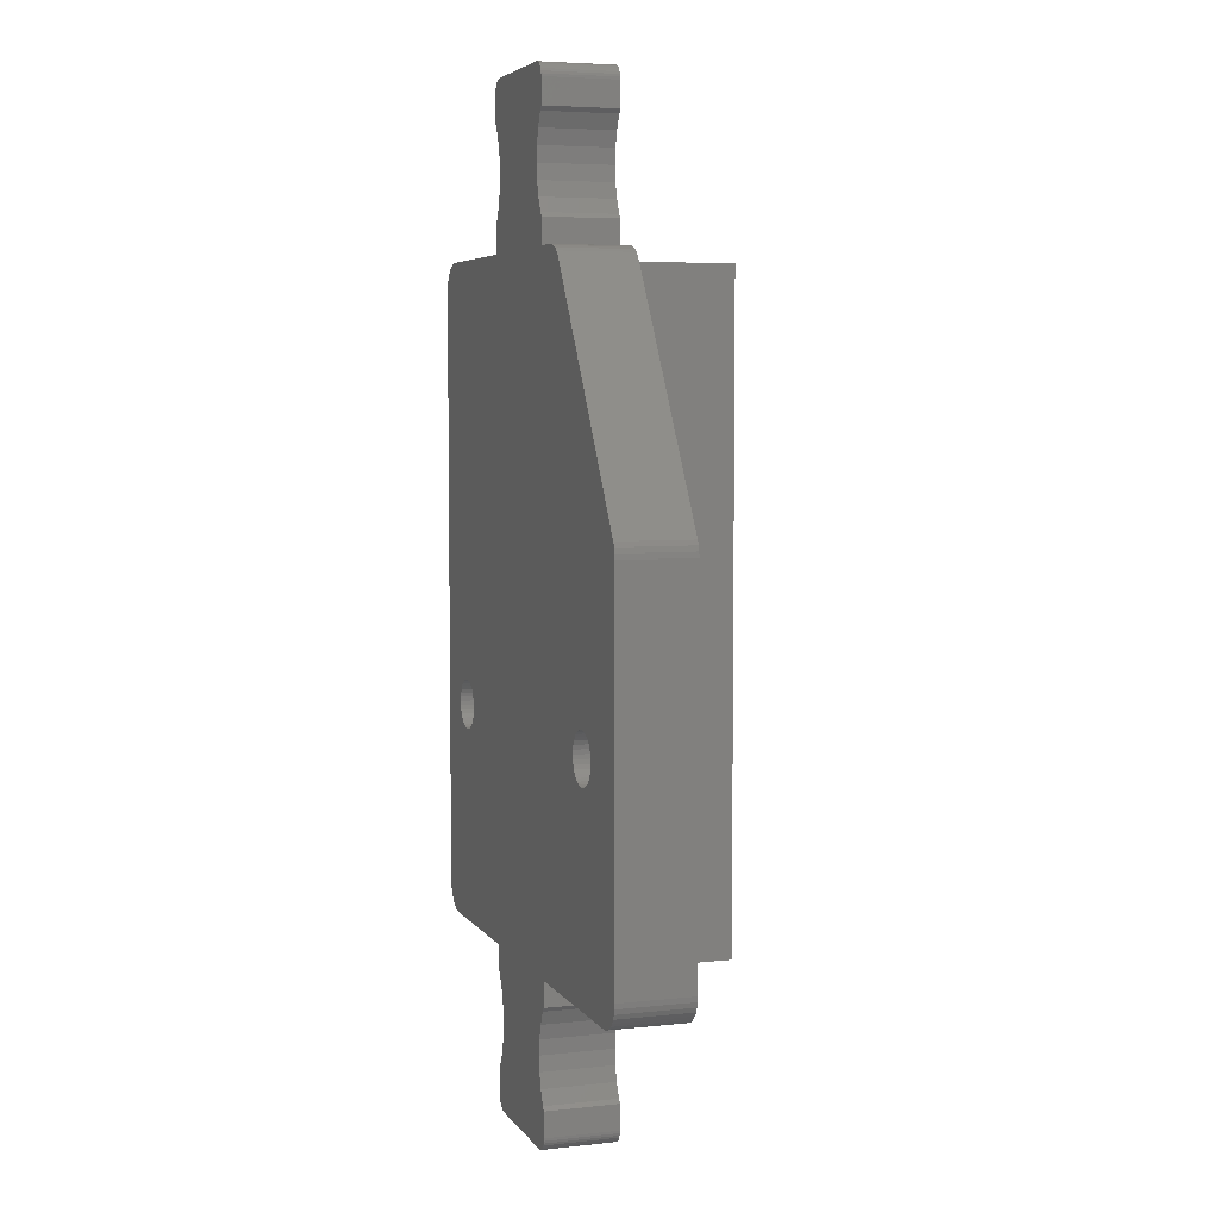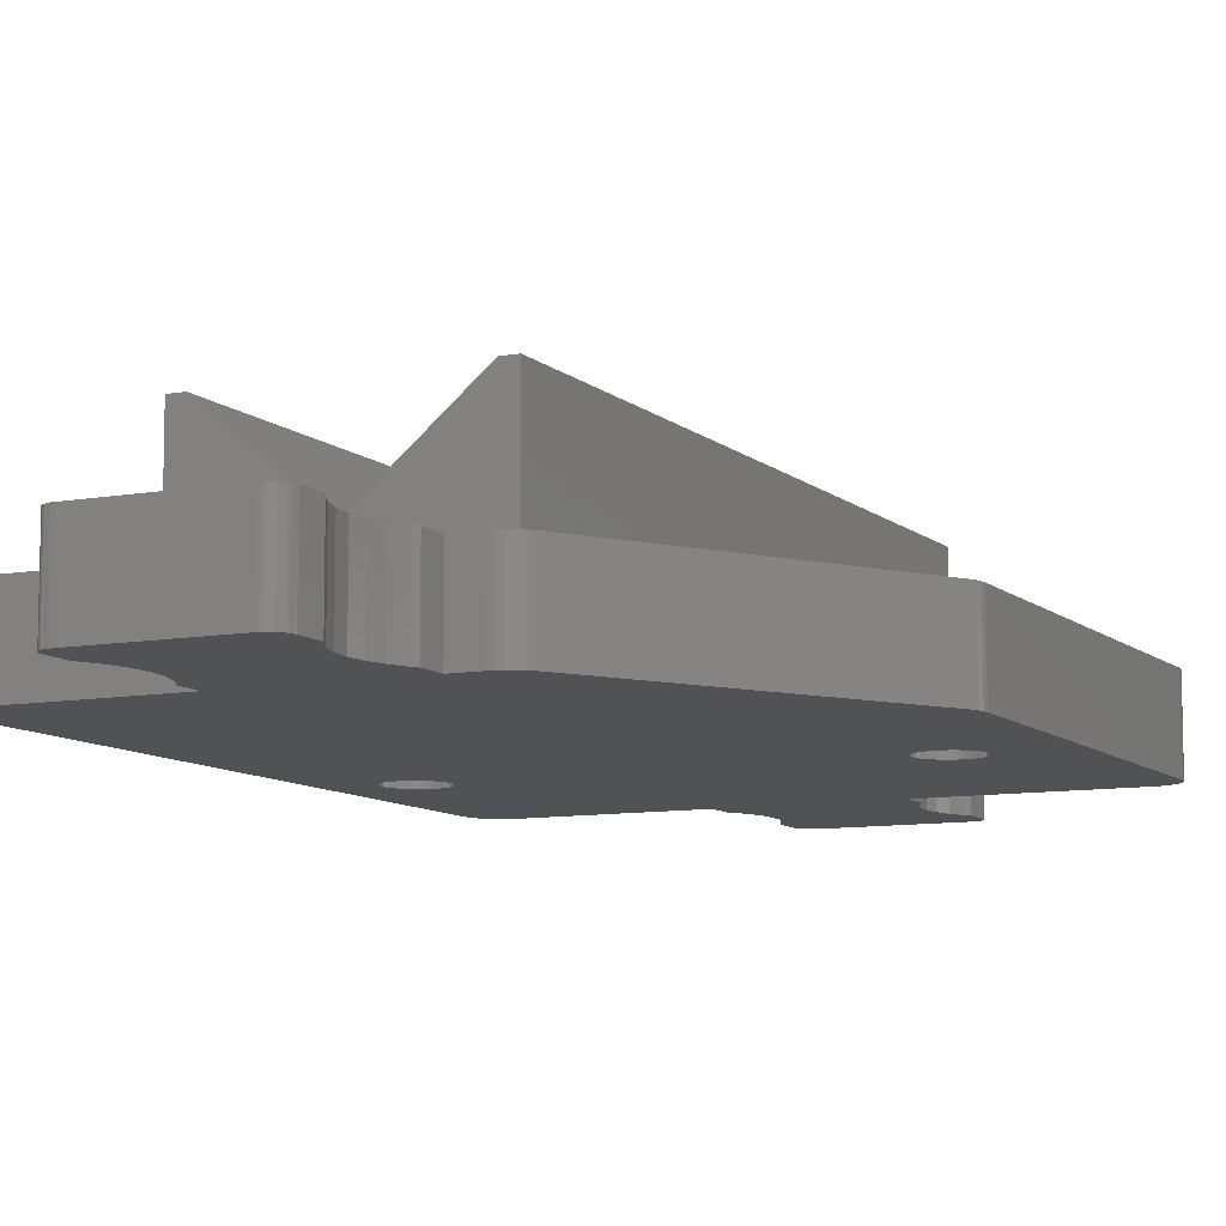
<metadata>
{"format":"stl","ext":"stl","renderer":"f3d","projection":"perspective","resolution":1024,"background":"white","views":[{"elev":5.3,"azim":-108.6,"up":"+Y"},{"elev":-9.2,"azim":-154.1,"up":"+Z"}]}
</metadata>
<code>
# stl→obj: 400 verts, 804 faces
v 0 2 0
v 0.03 1.653 0
v 0 2 5
v 0.03 1.653 5
v 0 27 0
v 0.03 27.35 0
v 0.121 27.68 0
v 0.268 28 0
v 10.27 44 0
v 10.47 44.29 0
v 10.71 44.53 0
v 11 44.73 0
v 11.32 44.88 0
v 11.65 44.97 0
v 12 45 0
v 4.403 15.58 0
v 13.7 45 0
v 6.581 16.6 0
v 23.7 55 0
v 23.06 52.05 0
v 13.7 46.72 0
v 13.9 47 0
v 14.34 47.95 0
v 14.61 48.96 0
v 22.7 56 0
v 14.34 52.05 0
v 13.7 55 0
v 14.61 51.04 0
v 13.9 53 0
v 13.7 53.28 0
v 13.71 55.17 0
v 13.76 55.34 0
v 13.83 55.5 0
v 13.93 55.64 0
v 14.06 55.77 0
v 14.2 55.87 0
v 14.7 50 0
v 14.36 55.94 0
v 14.53 55.98 0
v 14.7 56 0
v 23.68 55.17 0
v 23.64 55.34 0
v 23.57 55.5 0
v 22.79 51.04 0
v 6.85 16.47 0
v 23.5 53 0
v 23.7 53.28 0
v 14.61 -6.042 0
v 23.04 -10.94 0
v 22.87 -10.98 0
v 22.7 50 0
v 22.7 -11 0
v 13.83 -10.5 0
v 14.2 -10.87 0
v 13.93 -10.64 0
v 7.302 16.09 0
v 23.06 47.95 0
v 23.5 47 0
v 7.472 15.85 0
v 23.7 46.72 0
v 23.7 45 0
v 7.674 14.7 0
v 34 45 0
v 34.35 44.97 0
v 34.68 44.88 0
v 35 44.73 0
v 35.29 44.53 0
v 35.53 44.29 0
v 35.73 44 0
v 35.88 43.68 0
v 35.97 43.35 0
v 36 43 0
v 33.07 14.7 0
v 36 2 0
v 35.97 1.653 0
v 35.88 1.316 0
v 35.73 1 0
v 35.53 0.714 0
v 35.29 0.468 0
v 35 0.268 0
v 34.68 0.121 0
v 34.35 0.03 0
v 34 0 0
v 23.7 0 0
v 13.7 0 0
v 23.7 -1.72 0
v 23.5 -2 0
v 13.9 -2 0
v 22.7 -5 0
v 14.34 -2.948 0
v 22.79 -6.042 0
v 23.06 -7.052 0
v 14.61 -3.958 0
v 14.7 -5 0
v 23.7 -8.28 0
v 23.7 -10 0
v 22.79 -3.958 0
v 13.7 -1.72 0
v 23.47 -10.64 0
v 23.34 -10.77 0
v 23.68 -10.17 0
v 23.64 -10.34 0
v 23.57 -10.5 0
v 13.7 -10 0
v 14.7 -11 0
v 13.71 -10.17 0
v 14.53 -10.98 0
v 13.76 -10.34 0
v 14.36 -10.94 0
v 14.06 -10.77 0
v 6.295 16.67 0
v 23.04 55.94 0
v 23.2 55.87 0
v 23.34 55.77 0
v 6 16.7 0
v 23.2 -10.87 0
v 13.7 -8.28 0
v 13.9 -8 0
v 14.34 -7.052 0
v 23.5 -8 0
v 23.06 -2.948 0
v 2 0 0
v 1.653 0.03 0
v 4.3 15 0
v 4.326 15.3 0
v 1.316 0.121 0
v 1 0.268 0
v 0.714 0.468 0
v 0.468 0.714 0
v 0.268 1 0
v 0.121 1.316 0
v 4.528 15.85 0
v 4.698 16.09 0
v 5.15 13.53 0
v 4.907 13.7 0
v 4.907 16.3 0
v 4.326 14.7 0
v 5.15 16.47 0
v 4.403 14.42 0
v 5.419 16.6 0
v 4.528 14.15 0
v 5.705 16.67 0
v 4.698 13.91 0
v 5.419 13.4 0
v 22.79 48.96 0
v 7.093 16.3 0
v 6 13.3 0
v 5.705 13.33 0
v 6.295 13.33 0
v 6.581 13.4 0
v 7.472 14.15 0
v 7.302 13.91 0
v 6.85 13.53 0
v 7.093 13.7 0
v 7.597 14.42 0
v 7.7 15 0
v 7.597 15.58 0
v 7.674 15.3 0
v 23.47 55.64 0
v 22.87 55.98 0
v 30.1 13.91 0
v 29.93 14.15 0
v 29.7 15 0
v 29.73 14.7 0
v 29.8 14.42 0
v 30.31 13.7 0
v 30.55 13.53 0
v 29.8 15.58 0
v 29.93 15.85 0
v 33.07 15.3 0
v 33.1 15 0
v 30.82 13.4 0
v 31.1 16.67 0
v 31.4 16.7 0
v 31.1 13.33 0
v 31.7 16.67 0
v 31.4 13.3 0
v 31.98 16.6 0
v 31.7 13.33 0
v 32.25 16.47 0
v 31.98 13.4 0
v 32.49 16.3 0
v 32.25 13.53 0
v 32.7 16.09 0
v 32.49 13.7 0
v 32.87 15.85 0
v 32.7 13.91 0
v 33 15.58 0
v 32.87 14.15 0
v 33 14.42 0
v 30.82 16.6 0
v 30.55 16.47 0
v 30.31 16.3 0
v 30.1 16.09 0
v 29.73 15.3 0
v 0 27 5
v 0.268 1 5
v 0.121 1.316 5
v 0.468 0.714 5
v 0.714 0.468 5
v 1 0.268 5
v 1.316 0.121 5
v 1.653 0.03 5
v 2 0 5
v 4.326 14.7 5
v 13.7 45 5
v 22.79 51.04 5
v 23.06 52.05 5
v 13.9 -2 5
v 13.7 0 5
v 13.7 -1.72 5
v 14.34 -2.948 5
v 14.61 -3.958 5
v 22.7 -11 5
v 14.7 -5 5
v 14.2 -10.87 5
v 14.61 -6.042 5
v 13.7 -10 5
v 14.34 -7.052 5
v 13.9 -8 5
v 13.7 -8.28 5
v 13.71 -10.17 5
v 13.76 -10.34 5
v 13.83 -10.5 5
v 13.93 -10.64 5
v 14.06 -10.77 5
v 14.36 -10.94 5
v 14.53 -10.98 5
v 14.7 -11 5
v 23.47 55.64 5
v 23.34 55.77 5
v 11.2 44 5
v 23.06 47.95 5
v 6.581 16.6 5
v 6.85 16.47 5
v 22.79 48.96 5
v 22.7 50 5
v 26.2 44 5
v 34.68 44.88 5
v 34.35 44.97 5
v 11.2 1 5
v 6 13.3 5
v 5.705 13.33 5
v 35 44.73 5
v 35.73 44 5
v 35.53 44.29 5
v 5.15 16.47 5
v 5.419 16.6 5
v 23.7 -8.28 5
v 23.5 -8 5
v 23.7 -10 5
v 13.76 55.34 5
v 13.71 55.17 5
v 13.93 55.64 5
v 29.93 14.15 5
v 36 2 5
v 30.1 13.91 5
v 26.2 1 5
v 29.73 14.7 5
v 29.8 14.42 5
v 34 0 5
v 34.35 0.03 5
v 34.68 0.121 5
v 35 0.268 5
v 35.29 0.468 5
v 35.53 0.714 5
v 35.73 1 5
v 35.88 1.316 5
v 35.97 1.653 5
v 29.7 15 5
v 29.73 15.3 5
v 36 43 5
v 35.97 43.35 5
v 13.7 46.72 5
v 13.9 47 5
v 35.88 43.68 5
v 13.7 55 5
v 14.36 55.94 5
v 14.2 55.87 5
v 14.06 55.77 5
v 23.57 55.5 5
v 13.83 55.5 5
v 6 16.7 5
v 6.295 16.67 5
v 14.7 56 5
v 13.7 53.28 5
v 22.7 56 5
v 12 45 5
v 11.65 44.97 5
v 13.9 53 5
v 14.34 52.05 5
v 6.85 13.53 5
v 6.581 13.4 5
v 14.61 51.04 5
v 14.7 50 5
v 14.61 48.96 5
v 11.32 44.88 5
v 14.34 47.95 5
v 10.71 44.53 5
v 10.47 44.29 5
v 11 44.73 5
v 10.27 44 5
v 7.093 13.7 5
v 0.121 27.68 5
v 0.268 28 5
v 0.03 27.35 5
v 4.403 14.42 5
v 4.3 15 5
v 4.326 15.3 5
v 4.403 15.58 5
v 4.528 15.85 5
v 4.698 16.09 5
v 23.2 55.87 5
v 4.907 16.3 5
v 23.5 53 5
v 23.7 53.28 5
v 23.64 55.34 5
v 5.705 16.67 5
v 6.295 13.33 5
v 23.7 45 5
v 7.093 16.3 5
v 7.302 16.09 5
v 7.472 15.85 5
v 35.29 44.53 5
v 23.7 46.72 5
v 23.5 47 5
v 34 45 5
v 23.7 55 5
v 23.68 55.17 5
v 5.419 13.4 5
v 23.04 55.94 5
v 22.87 55.98 5
v 5.15 13.53 5
v 4.907 13.7 5
v 4.698 13.91 5
v 4.528 14.15 5
v 23.7 0 5
v 29.93 15.85 5
v 30.1 16.09 5
v 29.8 15.58 5
v 33.07 15.3 5
v 33.1 15 5
v 30.31 13.7 5
v 31.4 13.3 5
v 31.1 13.33 5
v 30.31 16.3 5
v 31.7 13.33 5
v 30.55 16.47 5
v 30.82 16.6 5
v 31.1 16.67 5
v 32.25 13.53 5
v 31.98 13.4 5
v 31.4 16.7 5
v 32.49 13.7 5
v 31.7 16.67 5
v 32.7 13.91 5
v 31.98 16.6 5
v 32.25 16.47 5
v 32.49 16.3 5
v 33 14.42 5
v 32.87 14.15 5
v 32.7 16.09 5
v 33.07 14.7 5
v 32.87 15.85 5
v 33 15.58 5
v 30.82 13.4 5
v 30.55 13.53 5
v 14.53 55.98 5
v 7.302 13.91 5
v 7.472 14.15 5
v 7.597 14.42 5
v 7.674 14.7 5
v 7.7 15 5
v 7.674 15.3 5
v 23.5 -2 5
v 23.7 -1.72 5
v 23.06 -2.948 5
v 22.79 -3.958 5
v 23.06 -7.052 5
v 22.79 -6.042 5
v 23.68 -10.17 5
v 23.64 -10.34 5
v 23.57 -10.5 5
v 23.47 -10.64 5
v 23.34 -10.77 5
v 23.2 -10.87 5
v 22.7 -5 5
v 23.04 -10.94 5
v 22.87 -10.98 5
v 7.597 15.58 5
v 11.2 1 11.5
v 11.2 44 11.5
v 18.7 1 6
v 26.2 1 11.5
v 25.25 1 11.5
v 12.15 1 11.5
v 26.2 44 11.5
v 25.25 44 11.5
v 18.7 44 6
v 12.15 44 11.5
f 1 2 3
f 3 2 4
f 1 5 2
f 2 5 6
f 2 6 7
f 2 7 8
f 2 8 9
f 2 9 10
f 2 10 11
f 2 11 12
f 2 12 13
f 2 13 14
f 2 14 15
f 16 15 17
f 18 19 20
f 21 22 17
f 22 23 17
f 23 24 17
f 24 25 17
f 26 27 28
f 29 30 27
f 29 27 26
f 28 27 31
f 28 31 32
f 28 32 33
f 28 33 34
f 28 34 35
f 28 35 36
f 28 36 37
f 37 36 38
f 37 38 39
f 37 39 40
f 37 40 25
f 37 25 24
f 18 41 19
f 18 42 41
f 18 43 42
f 18 44 45
f 18 20 44
f 46 19 47
f 20 19 46
f 48 49 50
f 45 44 51
f 48 50 52
f 53 54 55
f 56 57 58
f 59 60 61
f 56 58 59
f 62 61 63
f 63 64 2
f 64 65 2
f 2 65 66
f 2 66 67
f 2 67 68
f 2 68 69
f 2 69 70
f 2 70 71
f 2 71 72
f 73 72 74
f 2 74 75
f 2 75 76
f 2 76 77
f 2 77 78
f 2 78 79
f 2 79 80
f 2 80 81
f 2 81 82
f 2 82 83
f 2 83 84
f 85 84 86
f 85 86 87
f 88 89 90
f 90 91 92
f 90 92 93
f 94 95 96
f 93 95 94
f 85 97 98
f 48 99 100
f 94 101 102
f 94 102 103
f 94 103 99
f 94 99 48
f 104 52 105
f 106 105 107
f 108 107 109
f 53 109 54
f 55 54 110
f 111 112 113
f 111 113 114
f 108 109 53
f 115 25 111
f 106 107 108
f 48 116 49
f 104 105 106
f 117 52 104
f 48 100 116
f 118 52 117
f 119 52 118
f 94 96 101
f 93 120 95
f 92 120 93
f 85 121 97
f 89 91 90
f 85 87 121
f 97 89 88
f 97 88 98
f 2 84 85
f 122 2 85
f 123 2 122
f 124 2 125
f 2 123 126
f 2 126 127
f 2 127 128
f 2 128 129
f 2 129 130
f 2 130 131
f 132 17 133
f 134 2 135
f 133 25 136
f 124 137 2
f 136 25 138
f 137 139 2
f 138 25 140
f 139 141 2
f 140 25 142
f 141 143 2
f 142 25 115
f 143 135 2
f 144 2 134
f 111 43 18
f 45 145 146
f 147 2 148
f 146 57 56
f 149 2 147
f 150 2 149
f 151 63 152
f 2 150 153
f 2 153 154
f 2 154 152
f 2 152 63
f 155 63 151
f 62 63 155
f 156 61 62
f 157 61 158
f 158 61 156
f 59 61 157
f 58 60 59
f 146 145 57
f 45 51 145
f 111 114 159
f 17 25 133
f 16 17 132
f 111 25 160
f 2 15 16
f 161 74 162
f 2 16 125
f 111 160 112
f 2 163 164
f 2 164 165
f 2 165 162
f 2 162 74
f 166 74 161
f 167 74 166
f 168 72 169
f 170 72 171
f 167 172 74
f 173 72 174
f 172 175 74
f 174 72 176
f 175 177 74
f 176 72 178
f 177 179 74
f 178 72 180
f 179 181 74
f 180 72 182
f 181 183 74
f 182 72 184
f 183 185 74
f 184 72 186
f 185 187 74
f 186 72 188
f 187 189 74
f 188 72 170
f 189 190 74
f 171 72 73
f 190 73 74
f 191 72 173
f 192 72 191
f 193 72 192
f 194 72 193
f 169 72 194
f 2 72 168
f 2 168 195
f 2 195 163
f 148 2 144
f 111 159 43
f 48 52 119
f 1 3 5
f 5 3 196
f 196 3 4
f 197 196 198
f 198 196 4
f 199 196 197
f 200 196 199
f 201 196 200
f 202 196 201
f 203 196 202
f 204 196 203
f 205 196 204
f 206 207 208
f 209 210 211
f 212 210 209
f 213 210 212
f 214 210 213
f 214 213 215
f 216 215 217
f 218 217 219
f 218 219 220
f 218 220 221
f 222 217 218
f 223 217 222
f 224 217 223
f 225 217 224
f 226 217 225
f 216 217 226
f 227 215 216
f 228 215 227
f 229 215 228
f 214 215 229
f 206 230 231
f 232 233 206
f 234 235 196
f 206 236 237
f 238 239 240
f 241 242 243
f 238 244 239
f 238 245 246
f 247 248 196
f 249 250 251
f 252 253 254
f 255 256 257
f 238 258 259
f 259 258 260
f 260 258 261
f 260 261 262
f 260 262 263
f 260 263 264
f 260 264 265
f 260 265 266
f 260 266 267
f 260 267 268
f 260 268 255
f 255 268 269
f 255 269 256
f 238 259 270
f 238 270 271
f 238 271 272
f 238 272 273
f 274 206 275
f 238 273 276
f 277 278 279
f 253 277 280
f 206 281 230
f 282 252 254
f 254 253 280
f 280 277 279
f 283 284 196
f 285 286 287
f 288 289 232
f 286 290 287
f 284 234 196
f 290 291 287
f 241 292 293
f 291 294 287
f 294 295 287
f 295 296 287
f 289 297 196
f 296 298 287
f 298 275 287
f 275 206 287
f 299 300 196
f 301 196 297
f 299 196 301
f 302 196 300
f 241 303 292
f 304 196 305
f 306 196 304
f 307 205 204
f 308 196 205
f 309 196 308
f 310 196 309
f 311 196 310
f 312 196 311
f 206 231 313
f 314 196 312
f 247 196 314
f 206 315 316
f 206 317 281
f 318 196 248
f 283 196 318
f 206 208 315
f 241 293 319
f 206 233 236
f 241 319 242
f 232 238 320
f 321 196 235
f 322 196 321
f 323 196 322
f 238 246 324
f 238 276 245
f 238 324 244
f 232 320 325
f 232 325 326
f 238 240 327
f 206 237 207
f 232 326 233
f 206 316 328
f 206 329 317
f 206 328 329
f 241 243 330
f 206 313 331
f 206 331 332
f 206 332 287
f 241 330 333
f 241 334 204
f 241 333 334
f 334 335 204
f 335 336 204
f 336 307 204
f 210 241 204
f 232 206 288
f 289 196 232
f 320 238 327
f 261 258 337
f 338 339 272
f 272 271 340
f 341 342 256
f 343 257 256
f 344 345 256
f 272 339 346
f 347 344 256
f 272 346 348
f 272 348 349
f 272 349 350
f 351 352 256
f 272 350 353
f 354 351 256
f 272 353 355
f 356 354 256
f 272 355 357
f 352 347 256
f 272 357 358
f 272 358 359
f 360 361 256
f 272 359 362
f 363 360 256
f 272 362 364
f 342 363 256
f 272 364 365
f 272 341 256
f 272 365 341
f 345 366 256
f 366 367 256
f 367 343 256
f 277 368 278
f 277 285 368
f 277 286 285
f 302 305 196
f 241 369 303
f 241 370 369
f 241 371 370
f 241 372 371
f 241 373 372
f 241 374 373
f 337 375 376
f 337 377 375
f 337 378 377
f 379 251 250
f 380 251 379
f 380 381 251
f 380 382 381
f 380 383 382
f 380 384 383
f 380 385 384
f 380 386 385
f 387 386 380
f 387 388 386
f 387 389 388
f 387 214 389
f 387 210 214
f 378 210 387
f 337 210 378
f 258 210 337
f 258 241 210
f 361 356 256
f 340 338 272
f 323 232 196
f 390 232 323
f 374 232 390
f 241 232 374
f 2 131 4
f 4 131 198
f 131 130 198
f 198 130 197
f 130 129 197
f 197 129 199
f 199 129 128
f 200 199 128
f 200 128 127
f 201 200 127
f 201 127 126
f 202 201 126
f 202 126 123
f 203 202 123
f 203 123 122
f 204 203 122
f 204 122 85
f 210 204 85
f 98 211 85
f 85 211 210
f 98 88 211
f 211 88 209
f 88 90 209
f 209 90 212
f 90 93 212
f 212 93 213
f 93 94 213
f 213 94 215
f 48 217 94
f 94 217 215
f 119 219 48
f 48 219 217
f 118 220 119
f 119 220 219
f 117 221 118
f 118 221 220
f 104 218 117
f 117 218 221
f 104 106 218
f 218 106 222
f 106 108 222
f 222 108 223
f 108 53 223
f 223 53 224
f 53 55 224
f 224 55 225
f 55 110 225
f 225 110 226
f 226 110 54
f 216 226 54
f 216 54 109
f 227 216 109
f 227 109 107
f 228 227 107
f 228 107 105
f 229 228 105
f 229 105 52
f 214 229 52
f 214 52 50
f 389 214 50
f 389 50 49
f 388 389 49
f 388 49 116
f 386 388 116
f 386 116 100
f 385 386 100
f 385 100 99
f 384 385 99
f 384 99 103
f 383 384 103
f 383 103 102
f 382 383 102
f 382 102 101
f 381 382 101
f 381 101 96
f 251 381 96
f 251 96 95
f 249 251 95
f 95 120 250
f 249 95 250
f 120 92 379
f 250 120 379
f 92 91 380
f 379 92 380
f 91 89 387
f 380 91 387
f 387 89 97
f 378 387 97
f 378 97 121
f 377 378 121
f 377 121 87
f 375 377 87
f 375 87 86
f 376 375 86
f 376 86 84
f 337 376 84
f 337 84 83
f 261 337 83
f 261 83 82
f 262 261 82
f 262 82 81
f 263 262 81
f 263 81 80
f 264 263 80
f 264 80 79
f 265 264 79
f 265 79 78
f 266 265 78
f 266 78 77
f 267 266 77
f 267 77 76
f 268 267 76
f 268 76 75
f 269 268 75
f 269 75 74
f 256 269 74
f 256 74 72
f 272 256 72
f 72 71 273
f 272 72 273
f 71 70 276
f 273 71 276
f 70 69 245
f 276 70 245
f 69 68 246
f 245 69 246
f 67 324 68
f 68 324 246
f 66 244 67
f 67 244 324
f 65 239 66
f 66 239 244
f 64 240 65
f 65 240 239
f 63 327 64
f 64 327 240
f 61 320 63
f 63 320 327
f 320 61 60
f 325 320 60
f 60 58 326
f 325 60 326
f 58 57 233
f 326 58 233
f 57 145 236
f 233 57 236
f 145 51 237
f 236 145 237
f 237 51 44
f 207 237 44
f 207 44 20
f 208 207 20
f 208 20 46
f 315 208 46
f 315 46 47
f 316 315 47
f 316 47 19
f 328 316 19
f 19 41 329
f 328 19 329
f 41 42 317
f 329 41 317
f 42 43 281
f 317 42 281
f 43 159 230
f 281 43 230
f 114 231 159
f 159 231 230
f 113 313 114
f 114 313 231
f 112 331 113
f 113 331 313
f 160 332 112
f 112 332 331
f 25 287 160
f 160 287 332
f 40 285 25
f 25 285 287
f 39 368 40
f 40 368 285
f 38 278 39
f 39 278 368
f 36 279 38
f 38 279 278
f 35 280 36
f 36 280 279
f 34 254 35
f 35 254 280
f 33 282 34
f 34 282 254
f 32 252 33
f 33 252 282
f 31 253 32
f 32 253 252
f 27 277 31
f 31 277 253
f 30 286 27
f 27 286 277
f 30 29 286
f 286 29 290
f 29 26 290
f 290 26 291
f 26 28 291
f 291 28 294
f 28 37 294
f 294 37 295
f 24 296 37
f 37 296 295
f 23 298 24
f 24 298 296
f 22 275 23
f 23 275 298
f 21 274 22
f 22 274 275
f 17 206 21
f 21 206 274
f 15 288 17
f 17 288 206
f 14 289 15
f 15 289 288
f 13 297 14
f 14 297 289
f 12 301 13
f 13 301 297
f 11 299 12
f 12 299 301
f 10 300 11
f 11 300 299
f 9 302 10
f 10 302 300
f 8 305 9
f 9 305 302
f 7 304 8
f 8 304 305
f 6 306 7
f 7 306 304
f 5 196 6
f 6 196 306
f 125 309 308
f 124 125 308
f 308 205 137
f 124 308 137
f 16 310 309
f 125 16 309
f 132 311 310
f 16 132 310
f 133 312 311
f 132 133 311
f 136 314 312
f 133 136 312
f 138 247 314
f 136 138 314
f 140 248 247
f 138 140 247
f 142 318 248
f 140 142 248
f 115 283 318
f 142 115 318
f 111 284 283
f 115 111 283
f 18 234 284
f 111 18 284
f 45 235 234
f 18 45 234
f 146 321 235
f 45 146 235
f 56 322 321
f 146 56 321
f 323 322 59
f 59 322 56
f 390 323 157
f 157 323 59
f 374 390 158
f 158 390 157
f 373 374 156
f 156 374 158
f 373 156 372
f 372 156 62
f 372 62 371
f 371 62 155
f 371 155 370
f 370 155 151
f 370 151 369
f 369 151 152
f 369 152 303
f 303 152 154
f 303 154 292
f 292 154 153
f 292 153 293
f 293 153 150
f 293 150 319
f 319 150 149
f 319 149 242
f 242 149 147
f 242 147 243
f 243 147 148
f 243 148 330
f 330 148 144
f 330 144 333
f 333 144 134
f 333 134 334
f 334 134 135
f 334 135 335
f 335 135 143
f 336 335 143
f 141 336 143
f 307 336 141
f 139 307 141
f 205 307 139
f 137 205 139
f 195 271 270
f 163 195 270
f 270 259 164
f 163 270 164
f 168 340 271
f 195 168 271
f 169 338 340
f 168 169 340
f 194 339 338
f 169 194 338
f 193 346 339
f 194 193 339
f 192 348 346
f 193 192 346
f 191 349 348
f 192 191 348
f 173 350 349
f 191 173 349
f 174 353 350
f 173 174 350
f 176 355 353
f 174 176 353
f 178 357 355
f 176 178 355
f 180 358 357
f 178 180 357
f 182 359 358
f 180 182 358
f 184 362 359
f 182 184 359
f 364 362 186
f 186 362 184
f 365 364 188
f 188 364 186
f 341 365 170
f 170 365 188
f 342 341 171
f 171 341 170
f 342 171 363
f 363 171 73
f 363 73 360
f 360 73 190
f 360 190 361
f 361 190 189
f 361 189 356
f 356 189 187
f 356 187 354
f 354 187 185
f 354 185 351
f 351 185 183
f 351 183 352
f 352 183 181
f 352 181 347
f 347 181 179
f 347 179 344
f 344 179 177
f 344 177 345
f 345 177 175
f 345 175 366
f 366 175 172
f 366 172 367
f 367 172 167
f 367 167 343
f 343 167 166
f 343 166 257
f 257 166 161
f 255 257 161
f 162 255 161
f 260 255 162
f 165 260 162
f 259 260 165
f 164 259 165
f 241 391 232
f 232 391 392
f 393 241 258
f 394 395 258
f 391 241 393
f 393 396 391
f 395 393 258
f 394 258 238
f 397 394 238
f 398 238 399
f 232 392 399
f 232 399 238
f 238 398 397
f 399 392 400
f 392 391 396
f 400 392 396
f 393 399 400
f 396 393 400
f 395 398 399
f 393 395 399
f 398 395 394
f 397 398 394

</code>
